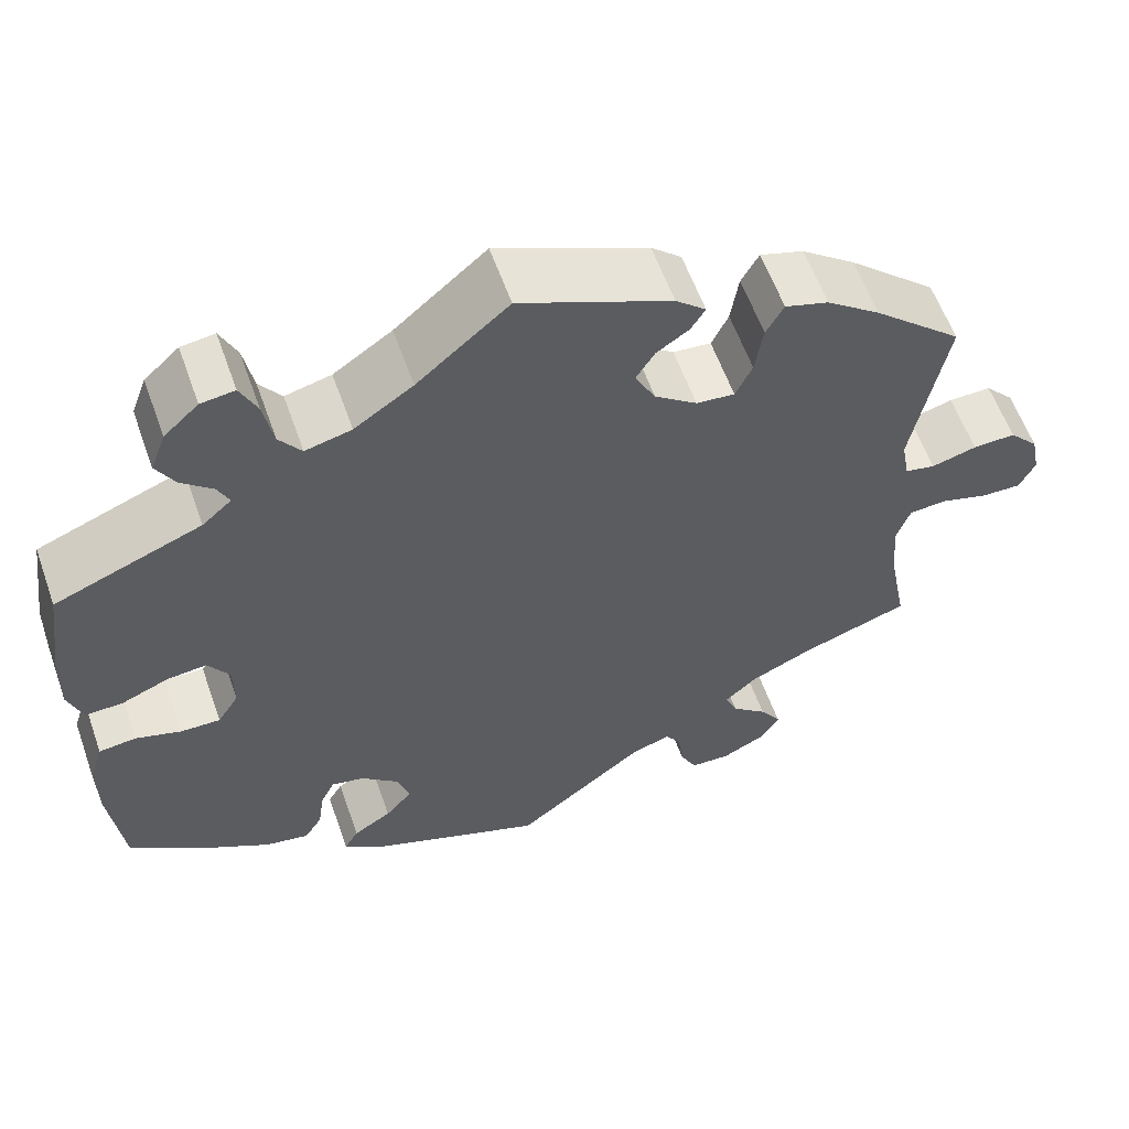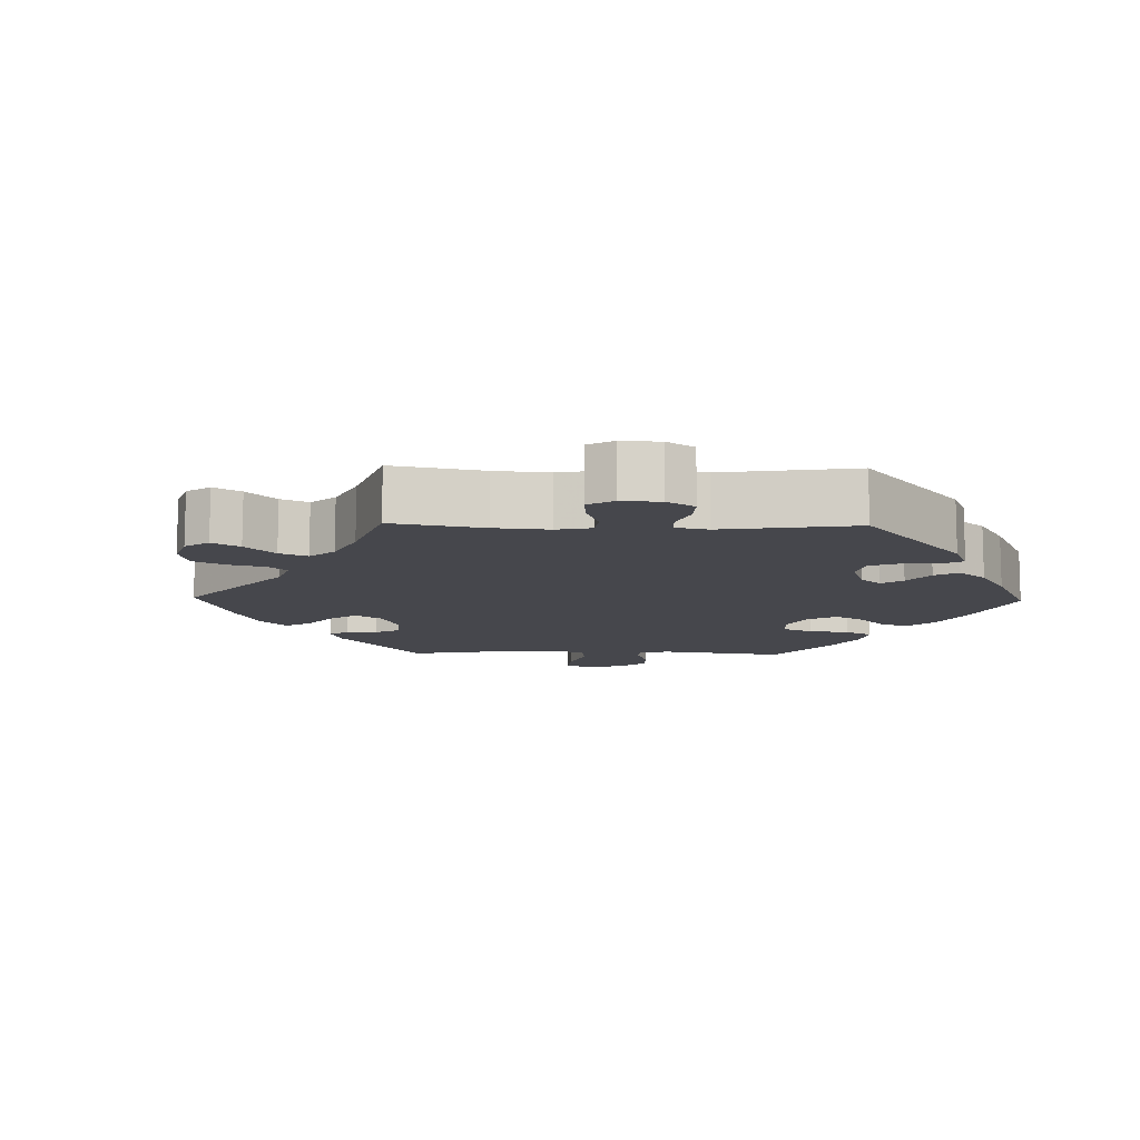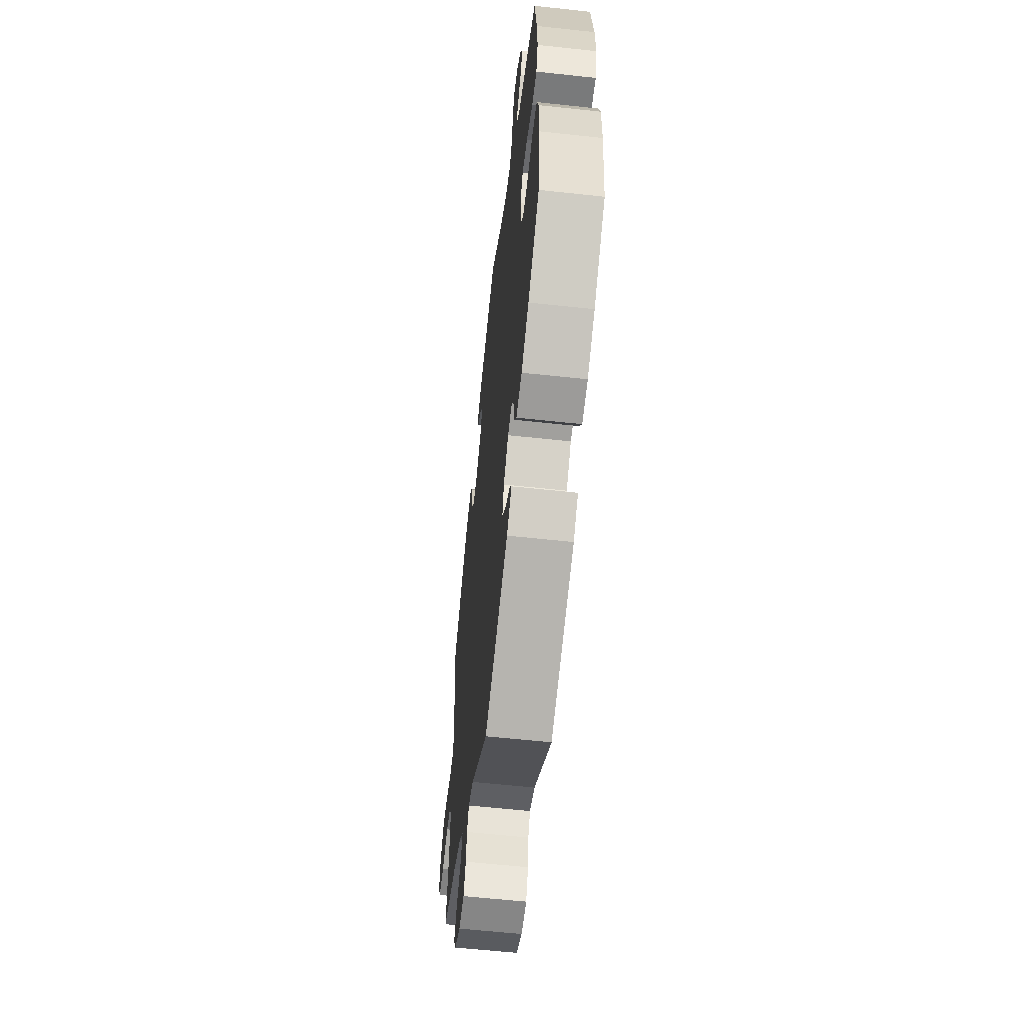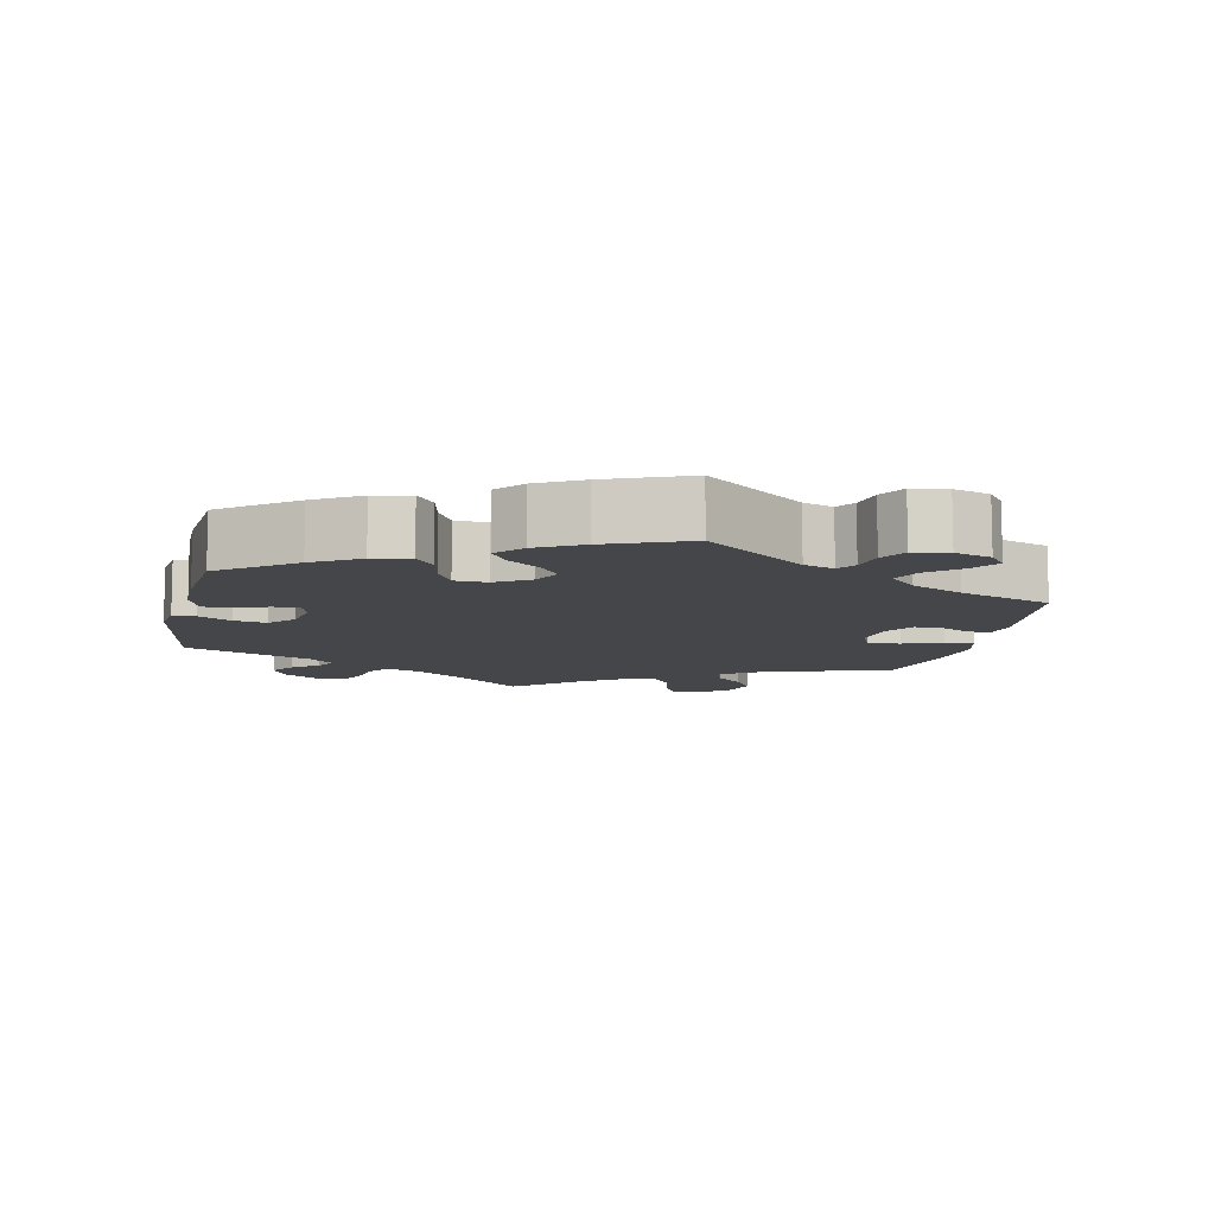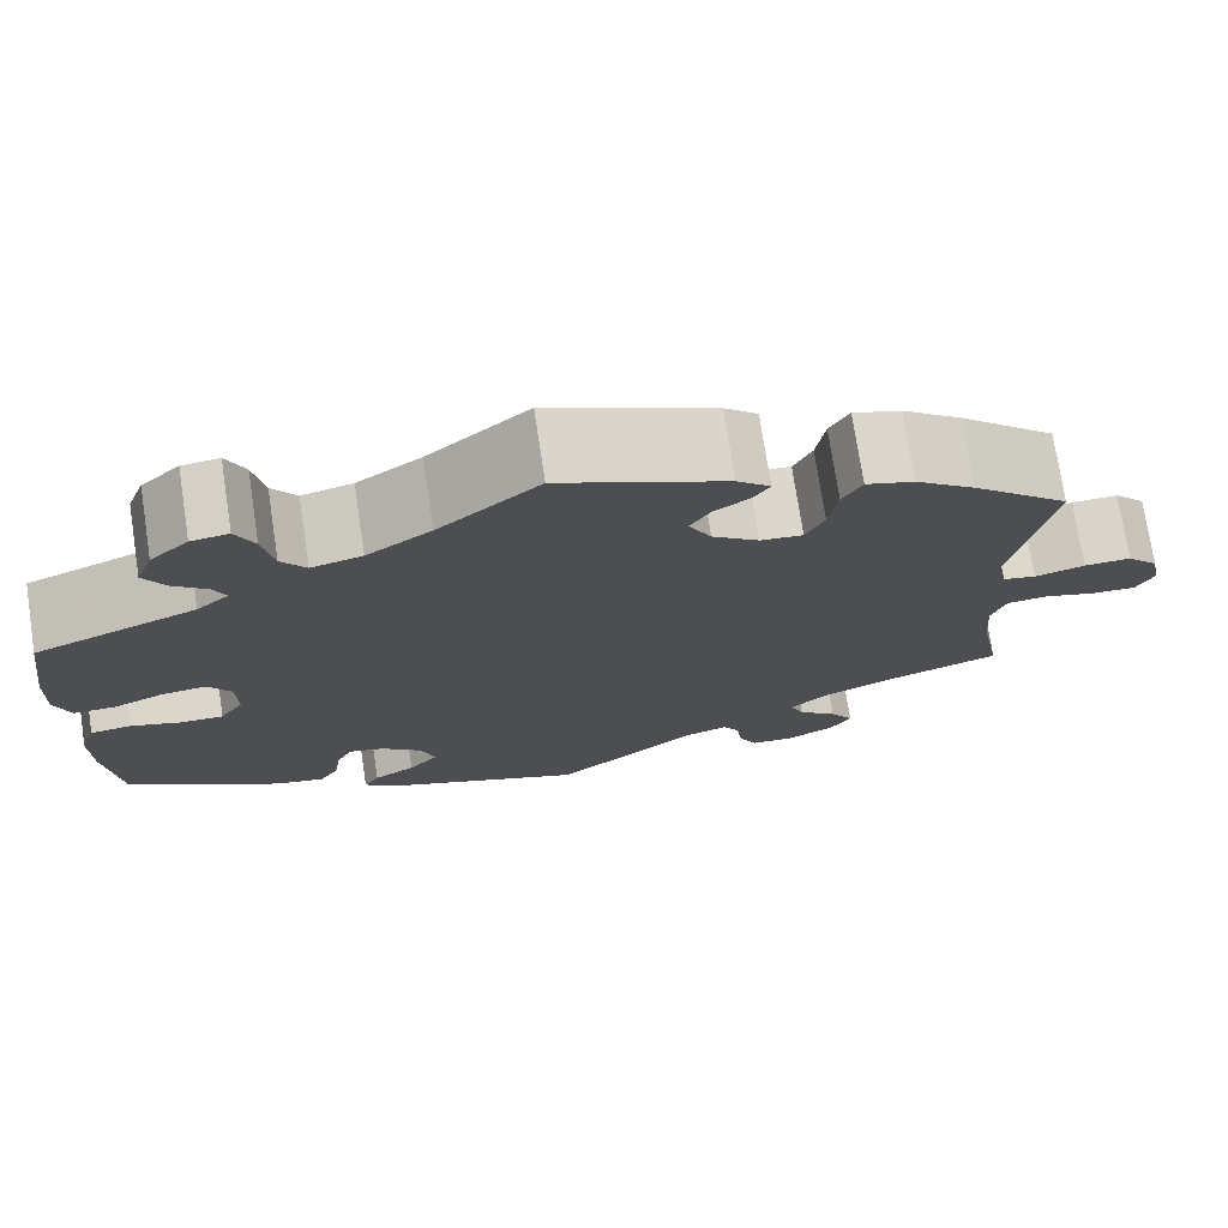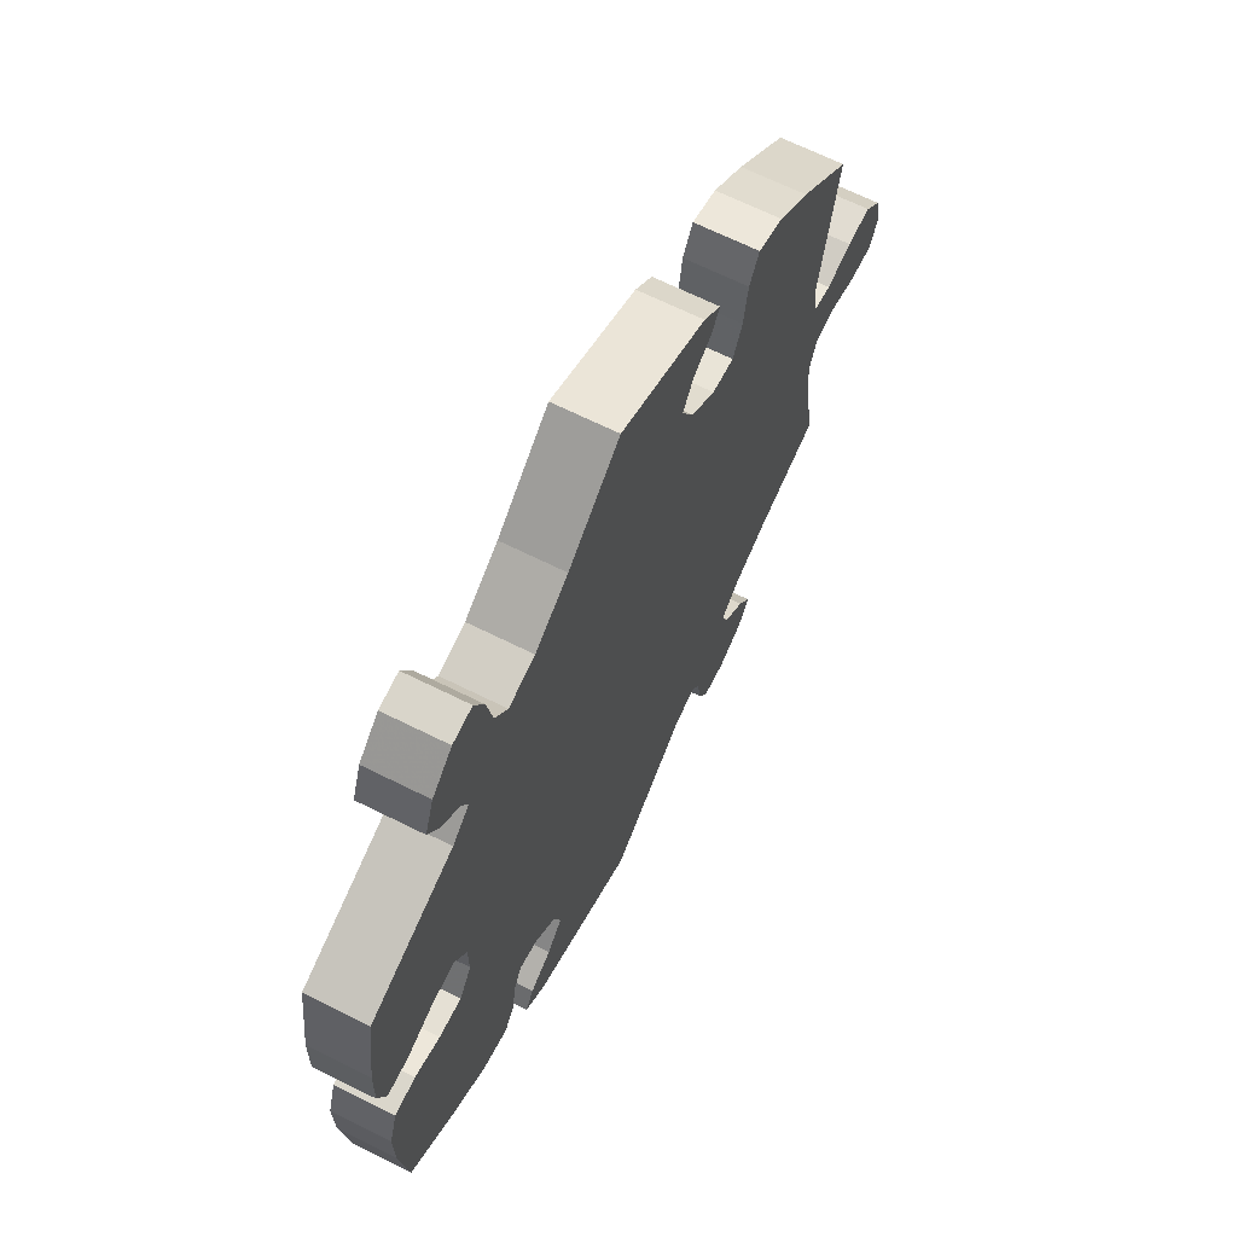
<metadata>
{"format":"obj","ext":"obj","renderer":"f3d","projection":"perspective","resolution":1024,"background":"white","views":[{"elev":59.0,"azim":-19.5,"up":"+Z"},{"elev":-10.9,"azim":148.6,"up":"+Y"},{"elev":-59.4,"azim":-96.4,"up":"+Z"},{"elev":-9.6,"azim":-72.2,"up":"+Y"},{"elev":74.3,"azim":-8.7,"up":"+Z"},{"elev":66.8,"azim":-63.4,"up":"+Z"}]}
</metadata>
<code>
v 0.463 0.07 0.088
v 0.472 0.07 0.038
v 0.506 0.07 0.031
v 0.557 0.07 0.045
v 0.605 0.07 0.047
v 0.638 0.07 0.011
v 0.648 0.07 -0.039
v 0.63 0.07 -0.075
v 0.586 0.07 -0.074
v 0.531 0.07 -0.058
v 0.489 0.07 -0.062
v 0.474 0.07 -0.105
v 0.479 0.07 -0.174
v 0.501 0.07 -0.289
v 0.379 0.07 -0.331
v 0.309 0.07 -0.363
v 0.272 0.07 -0.396
v 0.286 0.07 -0.429
v 0.326 0.07 -0.463
v 0.35 0.07 -0.499
v 0.329 0.07 -0.534
v 0.28 0.07 -0.559
v 0.235 0.07 -0.557
v 0.216 0.07 -0.52
v 0.21 0.07 -0.474
v 0.193 0.07 -0.447
v 0.149 0.07 -0.461
v 0.001 0.07 -0.578
v -0.201 0.07 -0.501
v -0.242 0.07 -0.469
v -0.226 0.07 -0.442
v -0.183 0.07 -0.415
v -0.153 0.07 -0.38
v -0.167 0.07 -0.336
v -0.209 0.07 -0.299
v -0.246 0.07 -0.291
v -0.262 0.07 -0.324
v -0.269 0.07 -0.373
v -0.289 0.07 -0.405
v -0.338 0.07 -0.396
v -0.402 0.07 -0.359
v -0.5 0.07 -0.289
v -0.515 0.07 -0.163
v -0.516 0.07 -0.088
v -0.5 0.07 -0.038
v -0.458 0.07 -0.033
v -0.407 0.07 -0.049
v -0.362 0.07 -0.05
v -0.338 0.07 -0.012
v -0.339 0.07 0.043
v -0.363 0.07 0.079
v -0.408 0.07 0.074
v -0.461 0.07 0.052
v -0.503 0.07 0.051
v -0.519 0.07 0.097
v -0.517 0.07 0.168
v -0.5 0.07 0.289
v -0.335 0.07 0.354
v -0.302 0.07 0.383
v -0.315 0.07 0.411
v -0.35 0.07 0.441
v -0.371 0.07 0.478
v -0.354 0.07 0.524
v -0.315 0.07 0.56
v -0.277 0.07 0.565
v -0.258 0.07 0.524
v -0.247 0.07 0.466
v -0.222 0.07 0.432
v -0.17 0.07 0.445
v -0.104 0.07 0.49
v -0.001 0.07 0.578
v 0.169 0.07 0.505
v 0.203 0.07 0.475
v 0.187 0.07 0.449
v 0.15 0.07 0.424
v 0.129 0.07 0.39
v 0.152 0.07 0.346
v 0.2 0.07 0.31
v 0.243 0.07 0.306
v 0.262 0.07 0.346
v 0.271 0.07 0.404
v 0.291 0.07 0.44
v 0.34 0.07 0.425
v 0.401 0.07 0.379
v 0.501 0.07 0.29
v 0.463 0 0.088
v 0.472 0 0.038
v 0.506 0 0.031
v 0.557 0 0.045
v 0.605 0 0.047
v 0.638 0 0.011
v 0.648 0 -0.039
v 0.63 0 -0.075
v 0.586 0 -0.074
v 0.531 0 -0.058
v 0.489 0 -0.062
v 0.474 0 -0.105
v 0.479 0 -0.174
v 0.501 0 -0.289
v 0.379 0 -0.331
v 0.309 0 -0.363
v 0.272 0 -0.396
v 0.286 0 -0.429
v 0.326 0 -0.463
v 0.35 0 -0.499
v 0.329 0 -0.534
v 0.28 0 -0.559
v 0.235 0 -0.557
v 0.216 0 -0.52
v 0.21 0 -0.474
v 0.193 0 -0.447
v 0.149 0 -0.461
v 0.001 0 -0.578
v -0.201 0 -0.501
v -0.242 0 -0.469
v -0.226 0 -0.442
v -0.183 0 -0.415
v -0.153 0 -0.38
v -0.167 0 -0.336
v -0.209 0 -0.299
v -0.246 0 -0.291
v -0.262 0 -0.324
v -0.269 0 -0.373
v -0.289 0 -0.405
v -0.338 0 -0.396
v -0.402 0 -0.359
v -0.5 0 -0.289
v -0.515 0 -0.163
v -0.516 0 -0.088
v -0.5 0 -0.038
v -0.458 0 -0.033
v -0.407 0 -0.049
v -0.362 0 -0.05
v -0.338 0 -0.012
v -0.339 0 0.043
v -0.363 0 0.079
v -0.408 0 0.074
v -0.461 0 0.052
v -0.503 0 0.051
v -0.519 0 0.097
v -0.517 0 0.168
v -0.5 0 0.289
v -0.335 0 0.354
v -0.302 0 0.383
v -0.315 0 0.411
v -0.35 0 0.441
v -0.371 0 0.478
v -0.354 0 0.524
v -0.315 0 0.56
v -0.277 0 0.565
v -0.258 0 0.524
v -0.247 0 0.466
v -0.222 0 0.432
v -0.17 0 0.445
v -0.104 0 0.49
v -0.001 0 0.578
v 0.169 0 0.505
v 0.203 0 0.475
v 0.187 0 0.449
v 0.15 0 0.424
v 0.129 0 0.39
v 0.152 0 0.346
v 0.2 0 0.31
v 0.243 0 0.306
v 0.262 0 0.346
v 0.271 0 0.404
v 0.291 0 0.44
v 0.34 0 0.425
v 0.401 0 0.379
v 0.501 0 0.29
f 84 85 1
f 83 84 1 2
f 80 81 82 83
f 79 80 83 2
f 78 79 2
f 77 78 2
f 72 73 74 75
f 70 71 72 75
f 69 70 75 76
f 68 69 76 77
f 64 65 66 67
f 62 63 64 67
f 60 61 62 67
f 59 60 67 68
f 58 59 68 77
f 52 53 54 55
f 51 52 55 56
f 44 45 46 47
f 44 47 48
f 43 44 48
f 42 43 48
f 41 42 48 49
f 37 38 39 40
f 36 37 40 41
f 29 30 31 32
f 27 28 29 32
f 26 27 32 33
f 22 23 24 25
f 22 25 26
f 21 22 26
f 18 19 20 21
f 17 18 21 26
f 16 17 26 33
f 13 14 15
f 12 13 15 16
f 11 12 16 33
f 7 8 9 10
f 7 10 11
f 6 7 11
f 3 4 5 6
f 3 6 11
f 2 3 11 33
f 51 56 57 58
f 50 51 58 77
f 49 50 77 2
f 36 41 49 2
f 2 33 34
f 2 34 35
f 2 35 36
f 86 170 169
f 87 86 169 168
f 168 167 166 165
f 87 168 165 164
f 87 164 163
f 87 163 162
f 160 159 158 157
f 160 157 156 155
f 161 160 155 154
f 162 161 154 153
f 152 151 150 149
f 152 149 148 147
f 152 147 146 145
f 153 152 145 144
f 162 153 144 143
f 140 139 138 137
f 141 140 137 136
f 132 131 130 129
f 133 132 129
f 133 129 128
f 133 128 127
f 134 133 127 126
f 125 124 123 122
f 126 125 122 121
f 117 116 115 114
f 117 114 113 112
f 118 117 112 111
f 110 109 108 107
f 111 110 107
f 111 107 106
f 106 105 104 103
f 111 106 103 102
f 118 111 102 101
f 100 99 98
f 101 100 98 97
f 118 101 97 96
f 95 94 93 92
f 96 95 92
f 96 92 91
f 91 90 89 88
f 96 91 88
f 118 96 88 87
f 143 142 141 136
f 162 143 136 135
f 87 162 135 134
f 87 134 126 121
f 119 118 87
f 120 119 87
f 121 120 87
f 1 86 87 2
f 2 87 88 3
f 3 88 89 4
f 4 89 90 5
f 5 90 91 6
f 6 91 92 7
f 7 92 93 8
f 8 93 94 9
f 9 94 95 10
f 10 95 96 11
f 11 96 97 12
f 12 97 98 13
f 13 98 99 14
f 14 99 100 15
f 15 100 101 16
f 16 101 102 17
f 17 102 103 18
f 18 103 104 19
f 19 104 105 20
f 20 105 106 21
f 21 106 107 22
f 22 107 108 23
f 23 108 109 24
f 24 109 110 25
f 25 110 111 26
f 26 111 112 27
f 27 112 113 28
f 28 113 114 29
f 29 114 115 30
f 30 115 116 31
f 31 116 117 32
f 32 117 118 33
f 33 118 119 34
f 34 119 120 35
f 35 120 121 36
f 36 121 122 37
f 37 122 123 38
f 38 123 124 39
f 39 124 125 40
f 40 125 126 41
f 41 126 127 42
f 42 127 128 43
f 43 128 129 44
f 44 129 130 45
f 45 130 131 46
f 46 131 132 47
f 47 132 133 48
f 48 133 134 49
f 49 134 135 50
f 50 135 136 51
f 51 136 137 52
f 52 137 138 53
f 53 138 139 54
f 54 139 140 55
f 55 140 141 56
f 56 141 142 57
f 57 142 143 58
f 58 143 144 59
f 59 144 145 60
f 60 145 146 61
f 61 146 147 62
f 62 147 148 63
f 63 148 149 64
f 64 149 150 65
f 65 150 151 66
f 66 151 152 67
f 67 152 153 68
f 68 153 154 69
f 69 154 155 70
f 70 155 156 71
f 71 156 157 72
f 72 157 158 73
f 73 158 159 74
f 74 159 160 75
f 75 160 161 76
f 76 161 162 77
f 77 162 163 78
f 78 163 164 79
f 79 164 165 80
f 80 165 166 81
f 81 166 167 82
f 82 167 168 83
f 83 168 169 84
f 84 169 170 85
f 85 170 86 1

</code>
